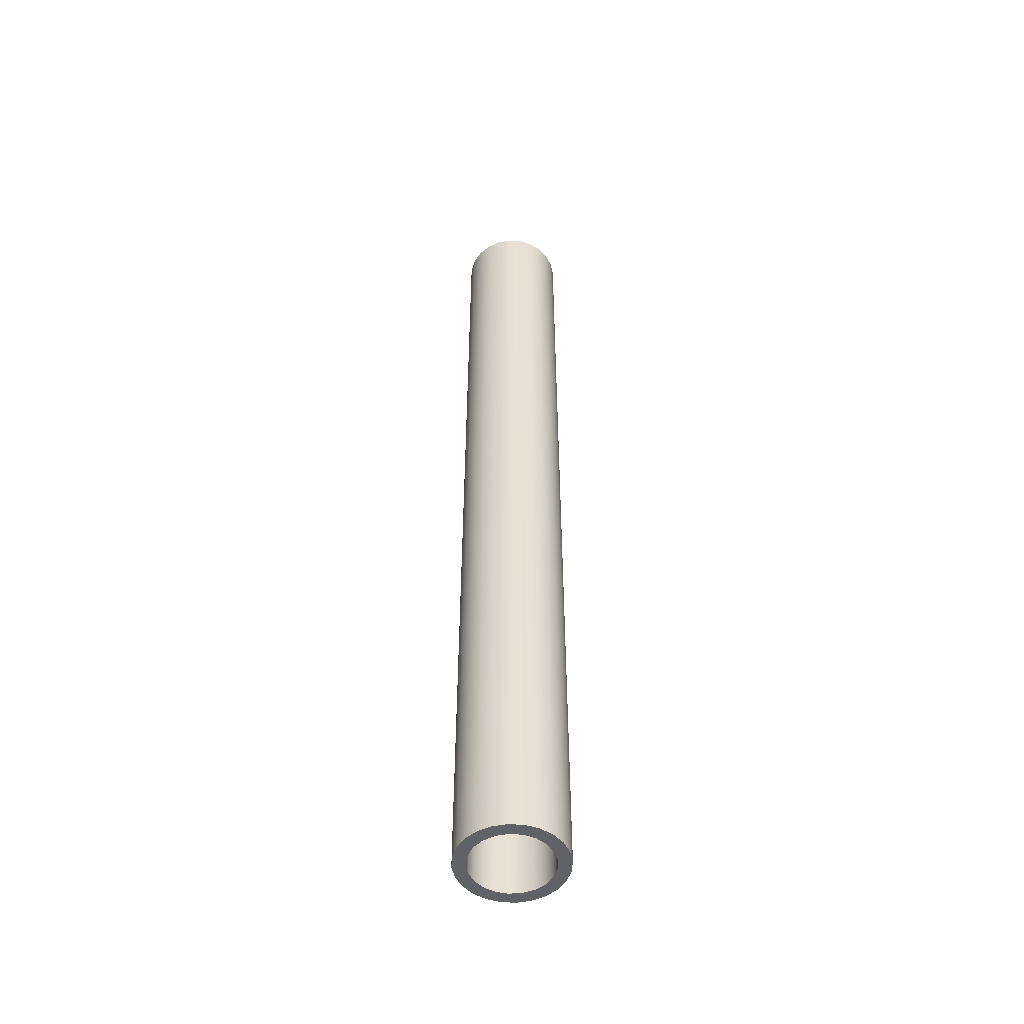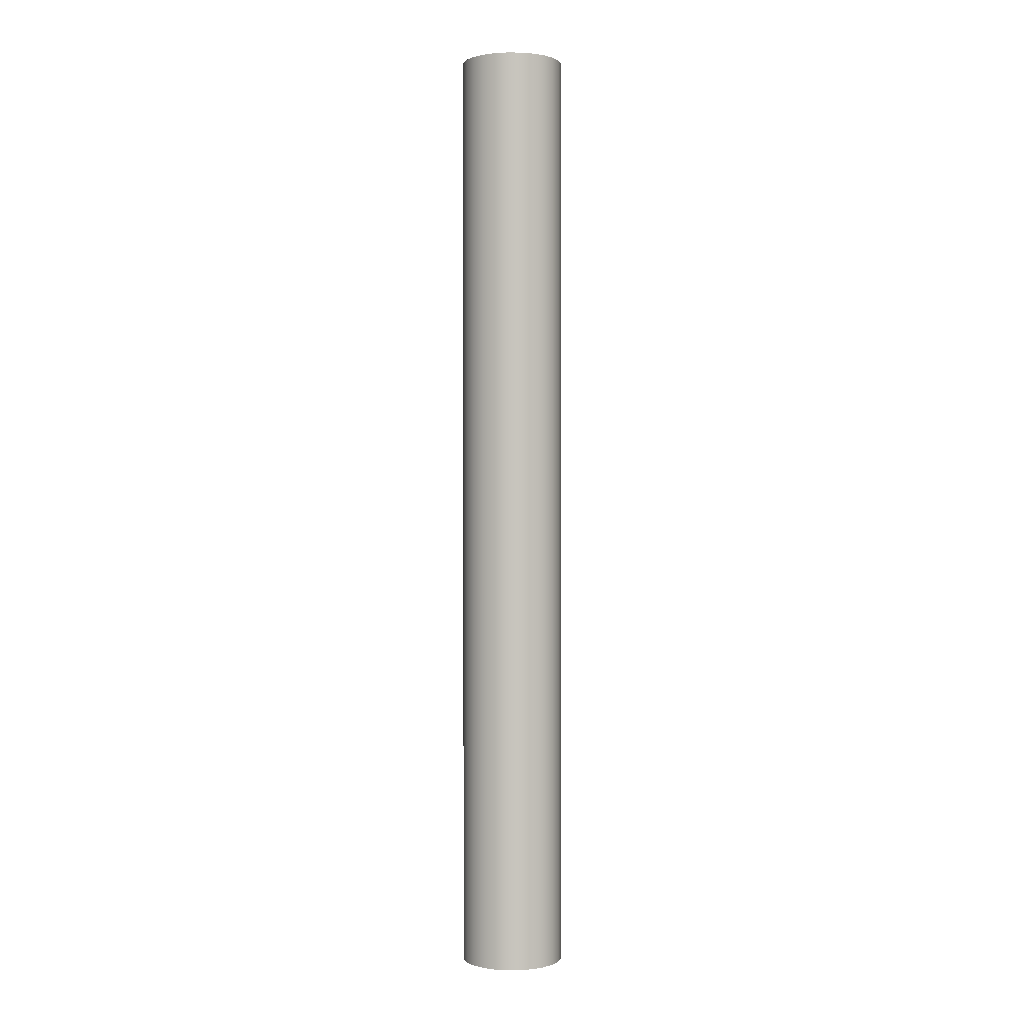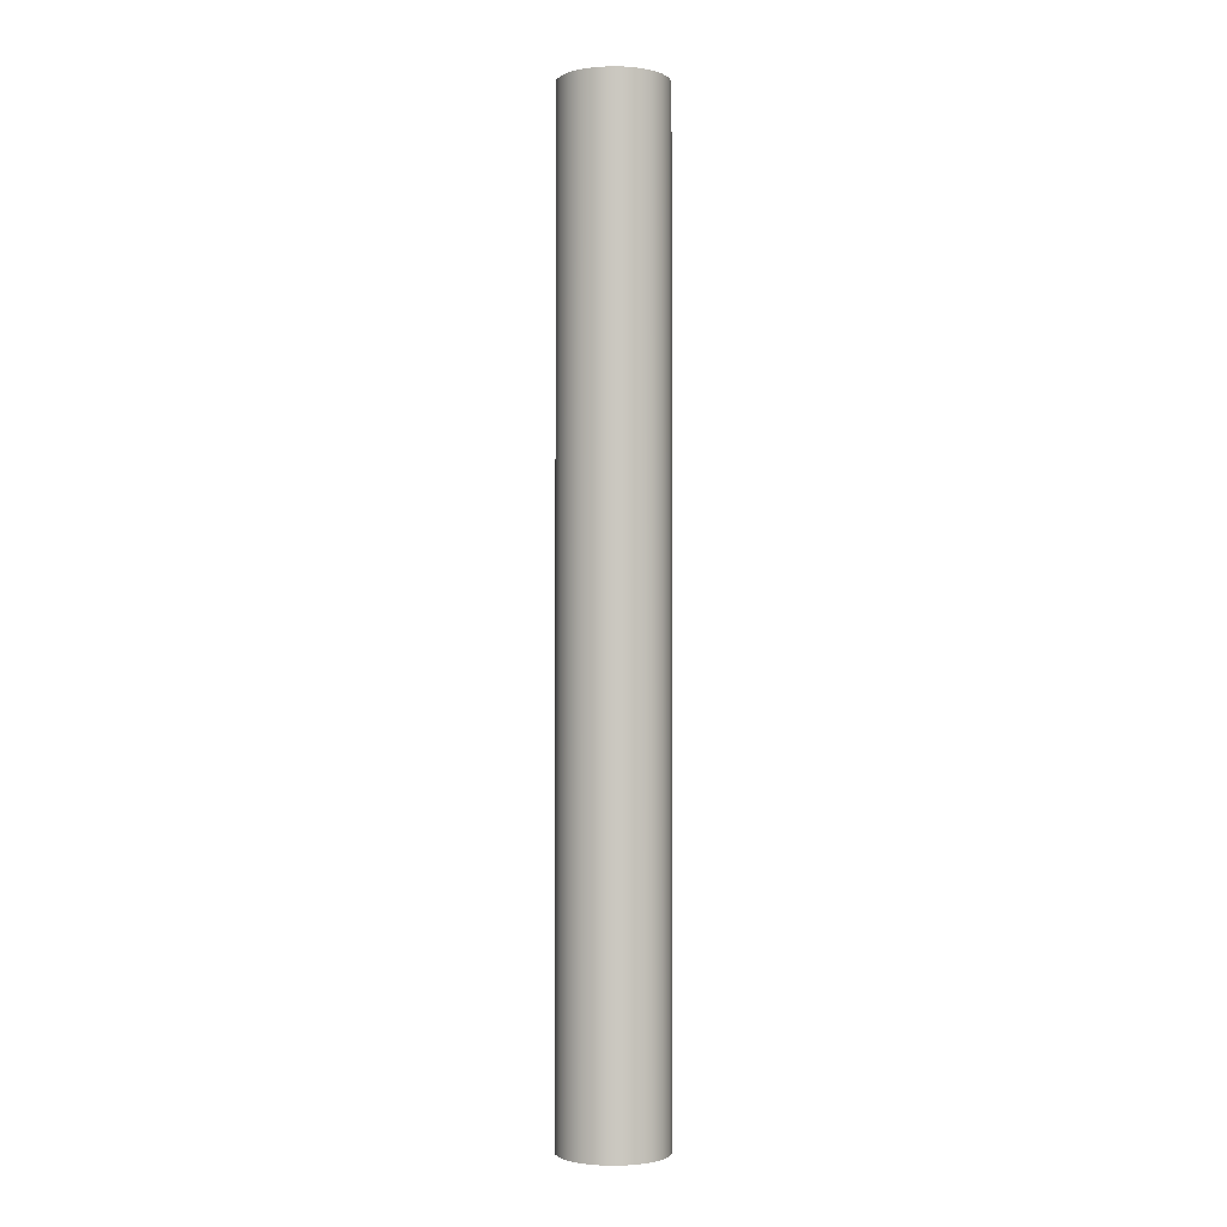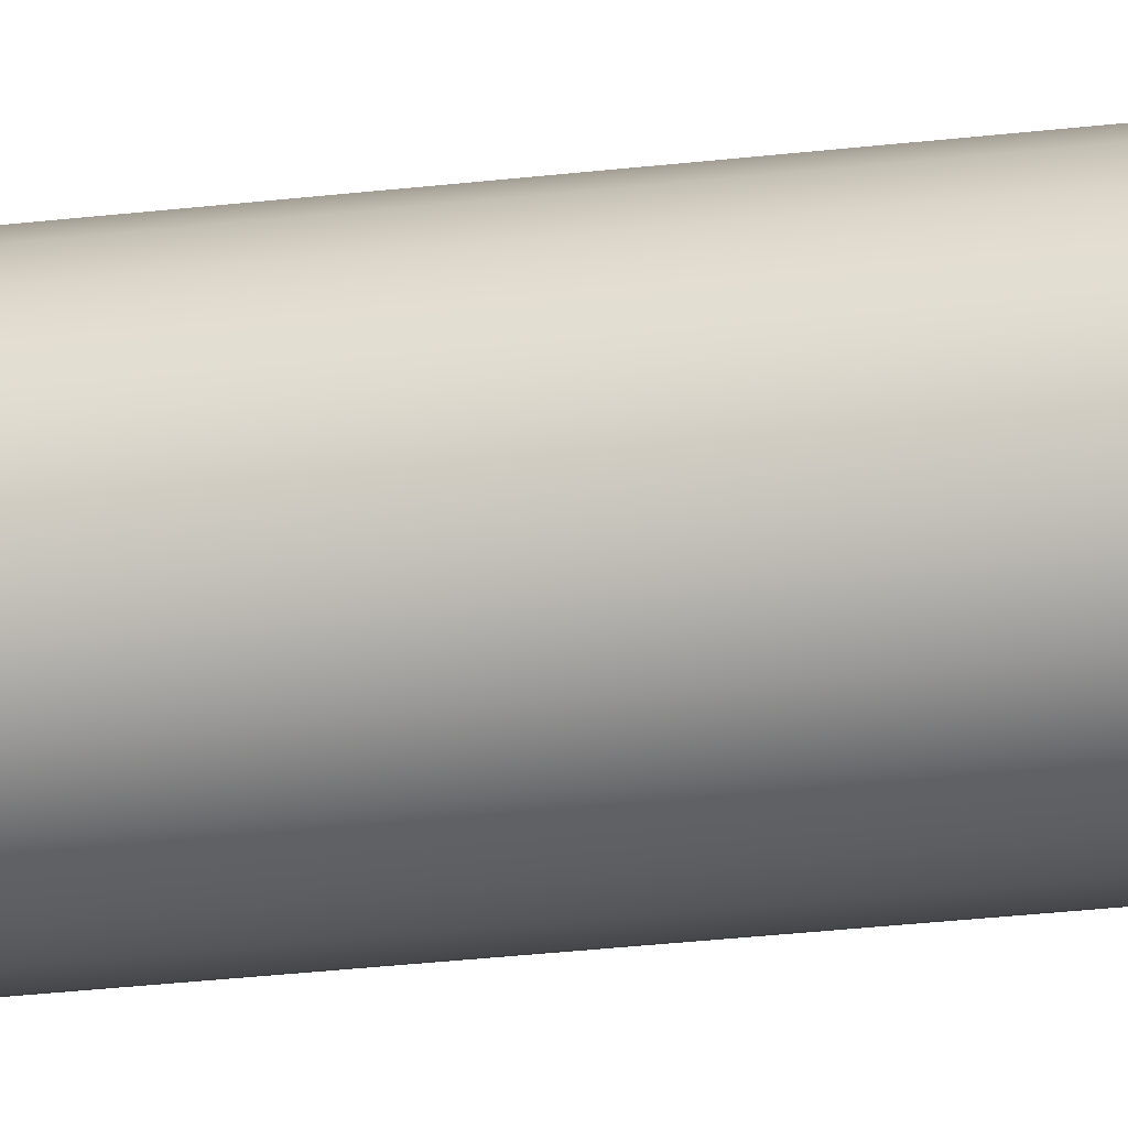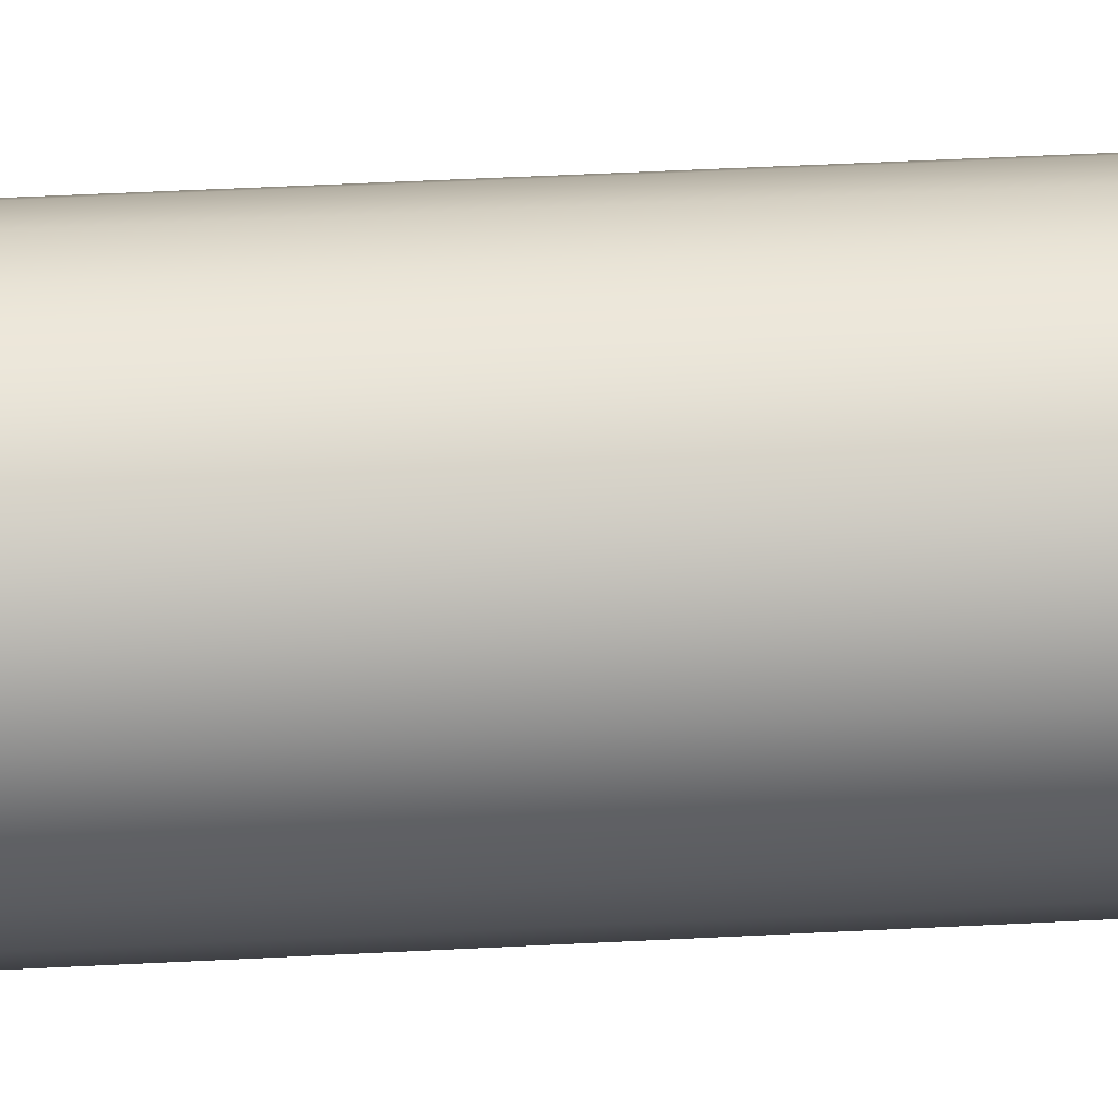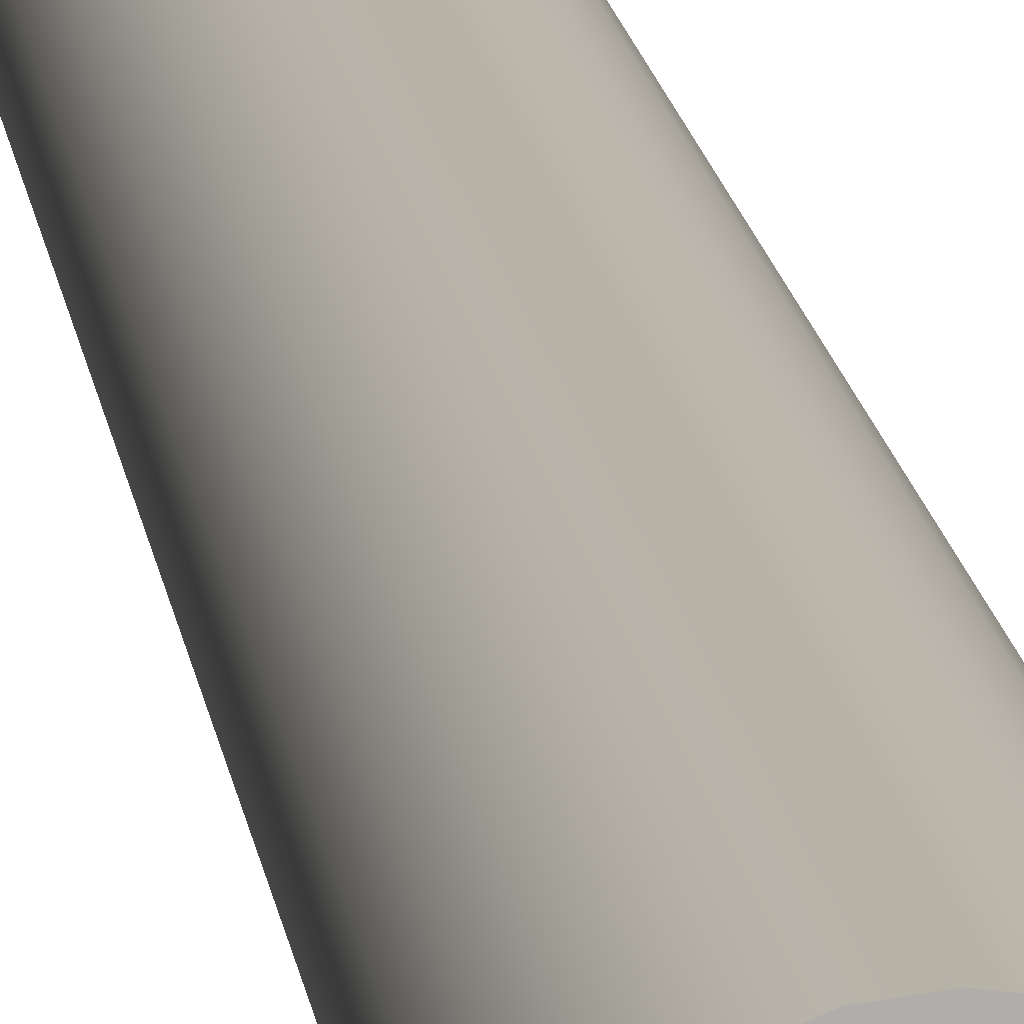
<metadata>
{"format":"obj","ext":"obj","renderer":"f3d","projection":"perspective","resolution":1024,"background":"white","views":[{"elev":-50.7,"azim":34.0,"up":"+Y"},{"elev":0.5,"azim":80.3,"up":"+Y"},{"elev":-1.7,"azim":94.8,"up":"+Y"},{"elev":-24.8,"azim":-78.5,"up":"+Z"},{"elev":25.5,"azim":84.3,"up":"+Z"},{"elev":12.6,"azim":174.0,"up":"+Z"}]}
</metadata>
<code>
v -1.27 30.48 1.555e-16
v -1.214 30.48 0.3743
v -1.049 30.48 0.7154
v -0.7918 30.48 0.9929
v -0.464 30.48 1.182
v -0.09491 30.48 1.266
v 0.2826 30.48 1.238
v 0.635 30.48 1.1
v 0.931 30.48 0.8638
v 1.144 30.48 0.551
v 1.256 30.48 0.1893
v 1.256 30.48 -0.1893
v 1.144 30.48 -0.551
v 0.931 30.48 -0.8638
v 0.635 30.48 -1.1
v 0.2826 30.48 -1.238
v -0.09491 30.48 -1.266
v -0.464 30.48 -1.182
v -0.7918 30.48 -0.9929
v -1.049 30.48 -0.7154
v -1.214 30.48 -0.3743
v -1.27 0 1.555e-16
v -1.214 0 -0.3743
v -1.049 0 -0.7154
v -0.7918 0 -0.9929
v -0.464 0 -1.182
v -0.09491 0 -1.266
v 0.2826 0 -1.238
v 0.635 0 -1.1
v 0.931 0 -0.8638
v 1.144 0 -0.551
v 1.256 0 -0.1893
v 1.256 0 0.1893
v 1.144 0 0.551
v 0.931 0 0.8638
v 0.635 0 1.1
v 0.2826 0 1.238
v -0.09491 0 1.266
v -0.464 0 1.182
v -0.7918 0 0.9929
v -1.049 0 0.7154
v -1.214 0 0.3743
v -1.27 30.48 1.555e-16
v -1.27 0 1.555e-16
v -1.67 30.48 2.045e-16
v -1.613 30.48 -0.4322
v -1.446 30.48 -0.835
v -1.181 30.48 -1.181
v -0.835 30.48 -1.446
v -0.4322 30.48 -1.613
v 1.023e-16 30.48 -1.67
v 0.4322 30.48 -1.613
v 0.835 30.48 -1.446
v 1.181 30.48 -1.181
v 1.446 30.48 -0.835
v 1.613 30.48 -0.4322
v 1.67 30.48 0
v 1.613 30.48 0.4322
v 1.446 30.48 0.835
v 1.181 30.48 1.181
v 0.835 30.48 1.446
v 0.4322 30.48 1.613
v 1.023e-16 30.48 1.67
v -0.4322 30.48 1.613
v -0.835 30.48 1.446
v -1.181 30.48 1.181
v -1.446 30.48 0.835
v -1.613 30.48 0.4322
v -1.67 0 2.045e-16
v -1.613 0 0.4322
v -1.446 0 0.835
v -1.181 0 1.181
v -0.835 0 1.446
v -0.4322 0 1.613
v 1.023e-16 0 1.67
v 0.4322 0 1.613
v 0.835 0 1.446
v 1.181 0 1.181
v 1.446 0 0.835
v 1.613 0 0.4322
v 1.67 0 0
v 1.613 0 -0.4322
v 1.446 0 -0.835
v 1.181 0 -1.181
v 0.835 0 -1.446
v 0.4322 0 -1.613
v 1.023e-16 0 -1.67
v -0.4322 0 -1.613
v -0.835 0 -1.446
v -1.181 0 -1.181
v -1.446 0 -0.835
v -1.613 0 -0.4322
v -1.67 0 2.045e-16
v -1.67 30.48 2.045e-16
v -1.27 30.48 1.555e-16
v -1.214 30.48 -0.3743
v -1.049 30.48 -0.7154
v -0.7918 30.48 -0.9929
v -0.464 30.48 -1.182
v -0.09491 30.48 -1.266
v 0.2826 30.48 -1.238
v 0.635 30.48 -1.1
v 0.931 30.48 -0.8638
v 1.144 30.48 -0.551
v 1.256 30.48 -0.1893
v 1.256 30.48 0.1893
v 1.144 30.48 0.551
v 0.931 30.48 0.8638
v 0.635 30.48 1.1
v 0.2826 30.48 1.238
v -0.09491 30.48 1.266
v -0.464 30.48 1.182
v -0.7918 30.48 0.9929
v -1.049 30.48 0.7154
v -1.214 30.48 0.3743
v -1.67 30.48 2.045e-16
v -1.613 30.48 0.4322
v -1.446 30.48 0.835
v -1.181 30.48 1.181
v -0.835 30.48 1.446
v -0.4322 30.48 1.613
v 1.023e-16 30.48 1.67
v 0.4322 30.48 1.613
v 0.835 30.48 1.446
v 1.181 30.48 1.181
v 1.446 30.48 0.835
v 1.613 30.48 0.4322
v 1.67 30.48 0
v 1.613 30.48 -0.4322
v 1.446 30.48 -0.835
v 1.181 30.48 -1.181
v 0.835 30.48 -1.446
v 0.4322 30.48 -1.613
v 1.023e-16 30.48 -1.67
v -0.4322 30.48 -1.613
v -0.835 30.48 -1.446
v -1.181 30.48 -1.181
v -1.446 30.48 -0.835
v -1.613 30.48 -0.4322
v -1.27 0 1.555e-16
v -1.214 0 0.3743
v -1.049 0 0.7154
v -0.7918 0 0.9929
v -0.464 0 1.182
v -0.09491 0 1.266
v 0.2826 0 1.238
v 0.635 0 1.1
v 0.931 0 0.8638
v 1.144 0 0.551
v 1.256 0 0.1893
v 1.256 0 -0.1893
v 1.144 0 -0.551
v 0.931 0 -0.8638
v 0.635 0 -1.1
v 0.2826 0 -1.238
v -0.09491 0 -1.266
v -0.464 0 -1.182
v -0.7918 0 -0.9929
v -1.049 0 -0.7154
v -1.214 0 -0.3743
v -1.67 0 2.045e-16
v -1.613 0 -0.4322
v -1.446 0 -0.835
v -1.181 0 -1.181
v -0.835 0 -1.446
v -0.4322 0 -1.613
v 1.023e-16 0 -1.67
v 0.4322 0 -1.613
v 0.835 0 -1.446
v 1.181 0 -1.181
v 1.446 0 -0.835
v 1.613 0 -0.4322
v 1.67 0 0
v 1.613 0 0.4322
v 1.446 0 0.835
v 1.181 0 1.181
v 0.835 0 1.446
v 0.4322 0 1.613
v 1.023e-16 0 1.67
v -0.4322 0 1.613
v -0.835 0 1.446
v -1.181 0 1.181
v -1.446 0 0.835
v -1.613 0 0.4322
g 6e774652-e36f-11ea-8ccc-54bf646e7e1f
f 2 42 1
f 1 42 44
f 43 22 21
f 21 22 23
f 21 23 20
f 20 23 24
f 20 24 19
f 19 24 25
f 19 25 18
f 18 25 26
f 18 26 17
f 17 26 27
f 17 27 16
f 16 27 28
f 16 28 15
f 15 28 29
f 15 29 14
f 14 29 30
f 14 30 13
f 13 30 31
f 13 31 12
f 12 31 32
f 12 32 11
f 11 32 33
f 11 33 10
f 10 33 34
f 10 34 9
f 9 34 35
f 9 35 8
f 8 35 36
f 8 36 7
f 7 36 37
f 7 37 6
f 6 37 38
f 6 38 5
f 5 38 39
f 5 39 4
f 4 39 40
f 4 40 3
f 3 40 41
f 3 41 2
f 2 41 42
g 6e779468-e36f-11ea-9460-54bf646e7e1f
f 46 92 45
f 45 92 93
f 94 69 68
f 68 69 70
f 68 70 67
f 67 70 71
f 67 71 66
f 66 71 72
f 66 72 65
f 65 72 73
f 65 73 64
f 64 73 74
f 64 74 63
f 63 74 75
f 63 75 62
f 62 75 76
f 62 76 61
f 61 76 77
f 61 77 60
f 60 77 78
f 60 78 59
f 59 78 79
f 59 79 58
f 58 79 80
f 58 80 57
f 57 80 81
f 57 81 56
f 56 81 82
f 56 82 55
f 55 82 83
f 55 83 54
f 54 83 84
f 54 84 53
f 53 84 85
f 53 85 52
f 52 85 86
f 52 86 51
f 51 86 87
f 51 87 50
f 50 87 88
f 50 88 49
f 49 88 89
f 49 89 48
f 48 89 90
f 48 90 47
f 47 90 91
f 47 91 46
f 46 91 92
g 6e7809a6-e36f-11ea-945f-54bf646e7e1f
f 96 139 95
f 95 139 116
f 95 116 117
f 139 96 138
f 138 96 97
f 138 97 137
f 137 97 98
f 137 98 136
f 136 98 99
f 136 99 135
f 135 99 100
f 135 100 134
f 134 100 101
f 134 101 133
f 133 101 102
f 133 102 132
f 132 102 131
f 131 102 103
f 131 103 130
f 130 103 104
f 130 104 129
f 129 104 105
f 129 105 128
f 128 105 106
f 128 106 127
f 127 106 107
f 127 107 126
f 126 107 108
f 126 108 125
f 125 108 109
f 125 109 124
f 124 109 123
f 123 109 110
f 123 110 122
f 122 110 111
f 122 111 121
f 121 111 112
f 121 112 120
f 120 112 113
f 120 113 119
f 119 113 114
f 119 114 118
f 118 114 115
f 118 115 117
f 117 115 95
g 6e7857be-e36f-11ea-86ae-54bf646e7e1f
f 141 184 140
f 140 184 161
f 140 161 162
f 184 141 183
f 183 141 142
f 183 142 182
f 182 142 143
f 182 143 181
f 181 143 144
f 181 144 180
f 180 144 145
f 180 145 179
f 179 145 146
f 179 146 178
f 178 146 147
f 178 147 177
f 177 147 176
f 176 147 148
f 176 148 175
f 175 148 149
f 175 149 174
f 174 149 150
f 174 150 173
f 173 150 151
f 173 151 172
f 172 151 152
f 172 152 171
f 171 152 153
f 171 153 170
f 170 153 154
f 170 154 169
f 169 154 168
f 168 154 155
f 168 155 167
f 167 155 156
f 167 156 166
f 166 156 157
f 166 157 165
f 165 157 158
f 165 158 164
f 164 158 159
f 164 159 163
f 163 159 160
f 163 160 162
f 162 160 140

</code>
